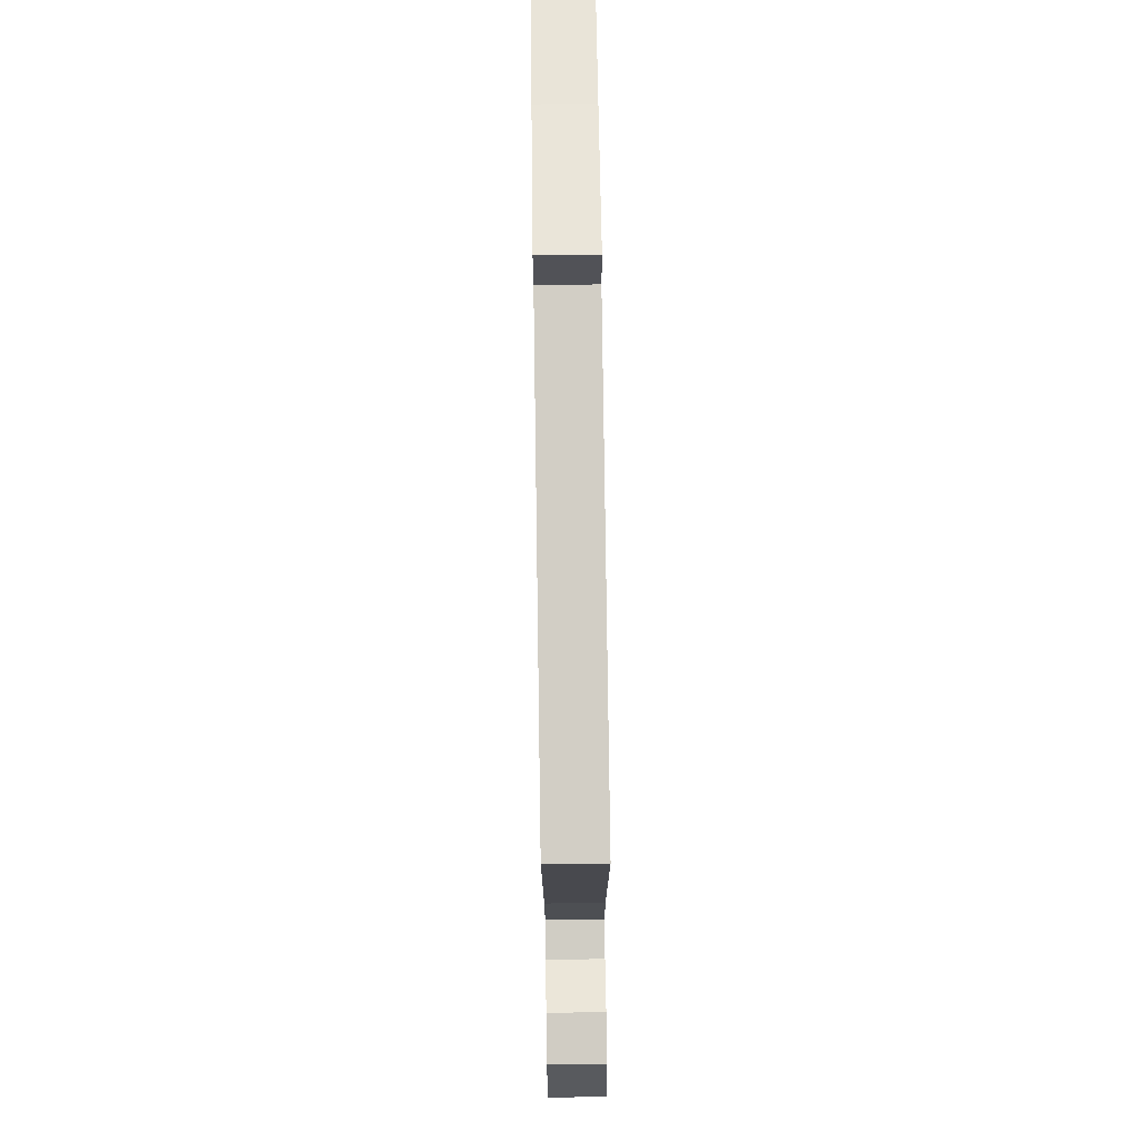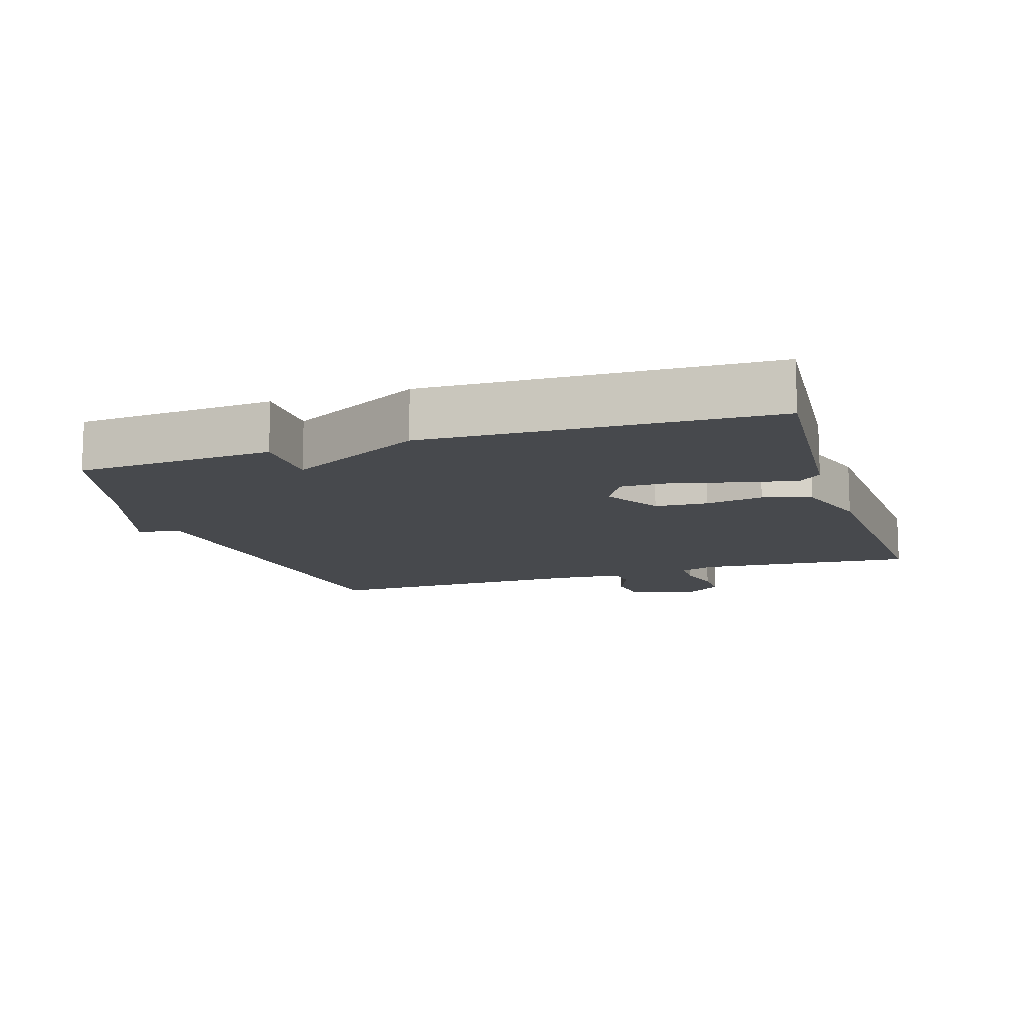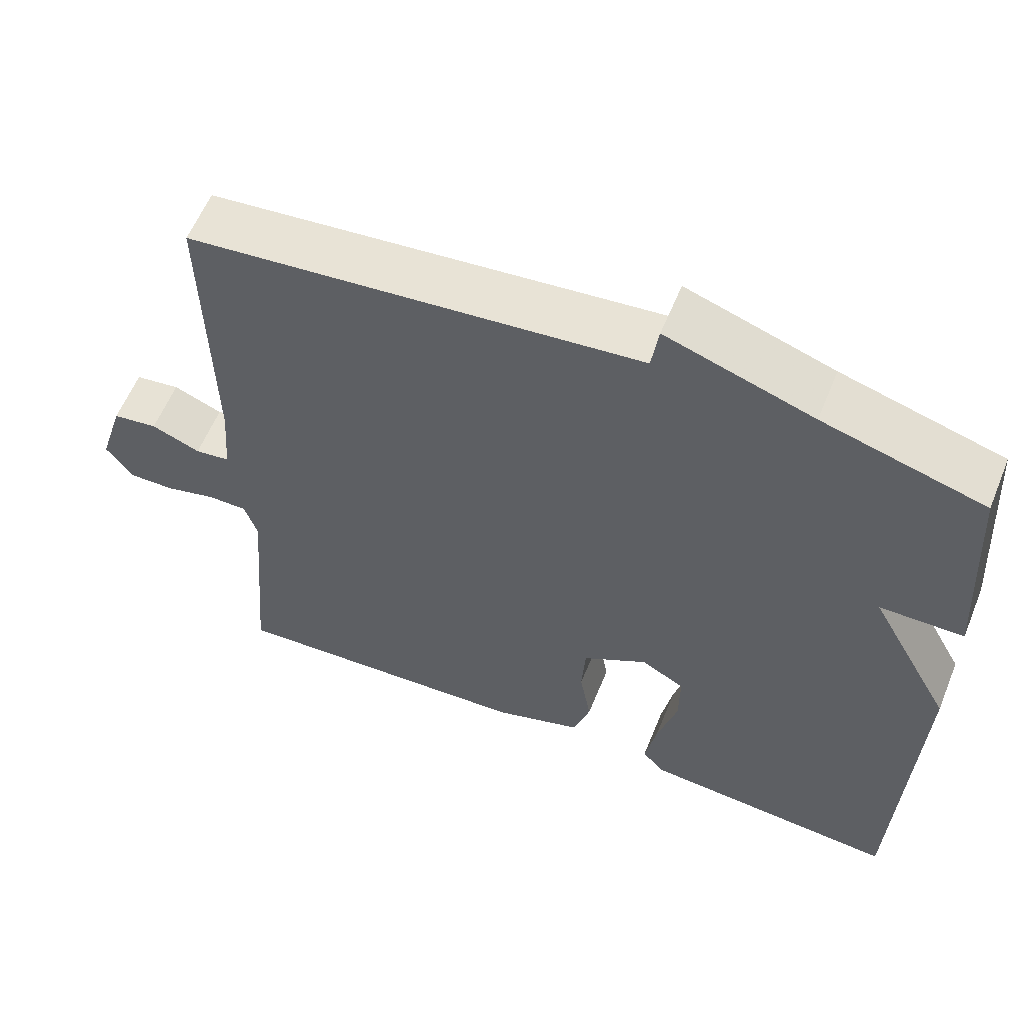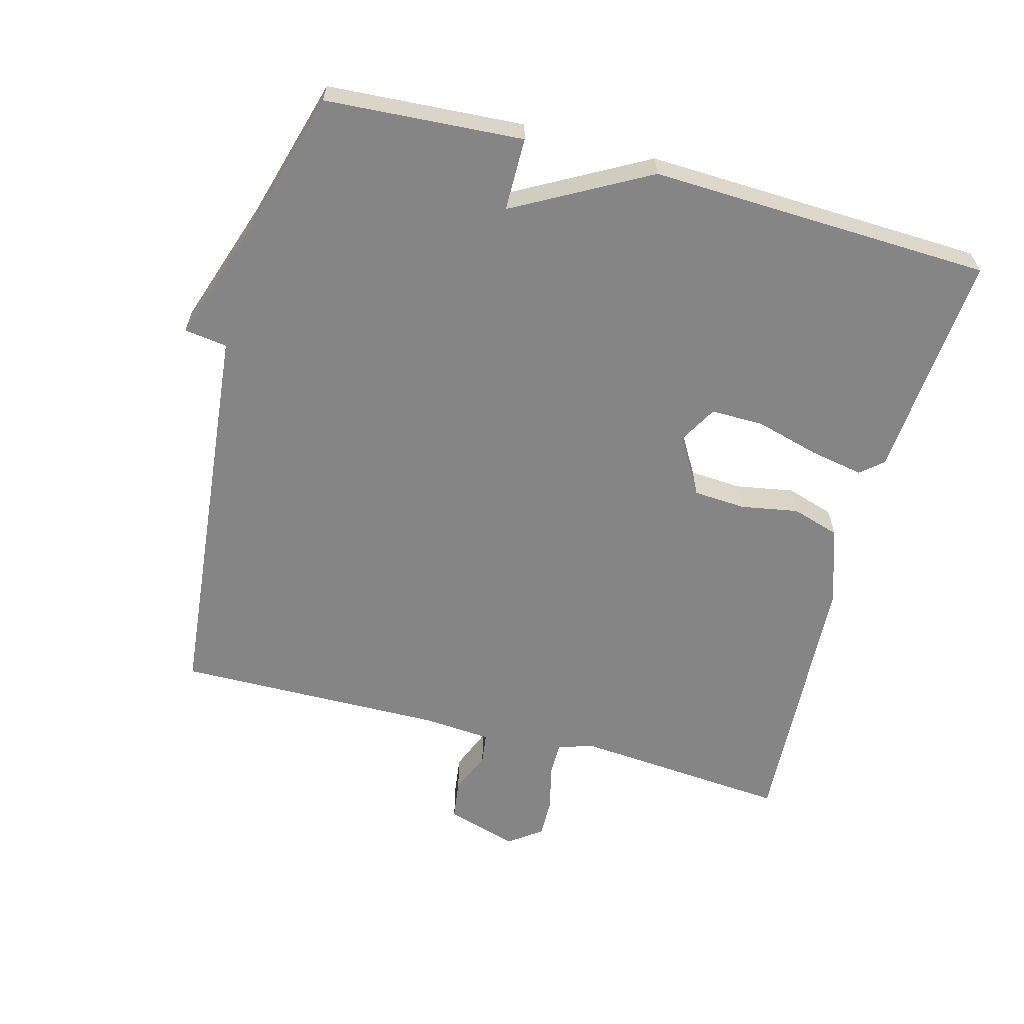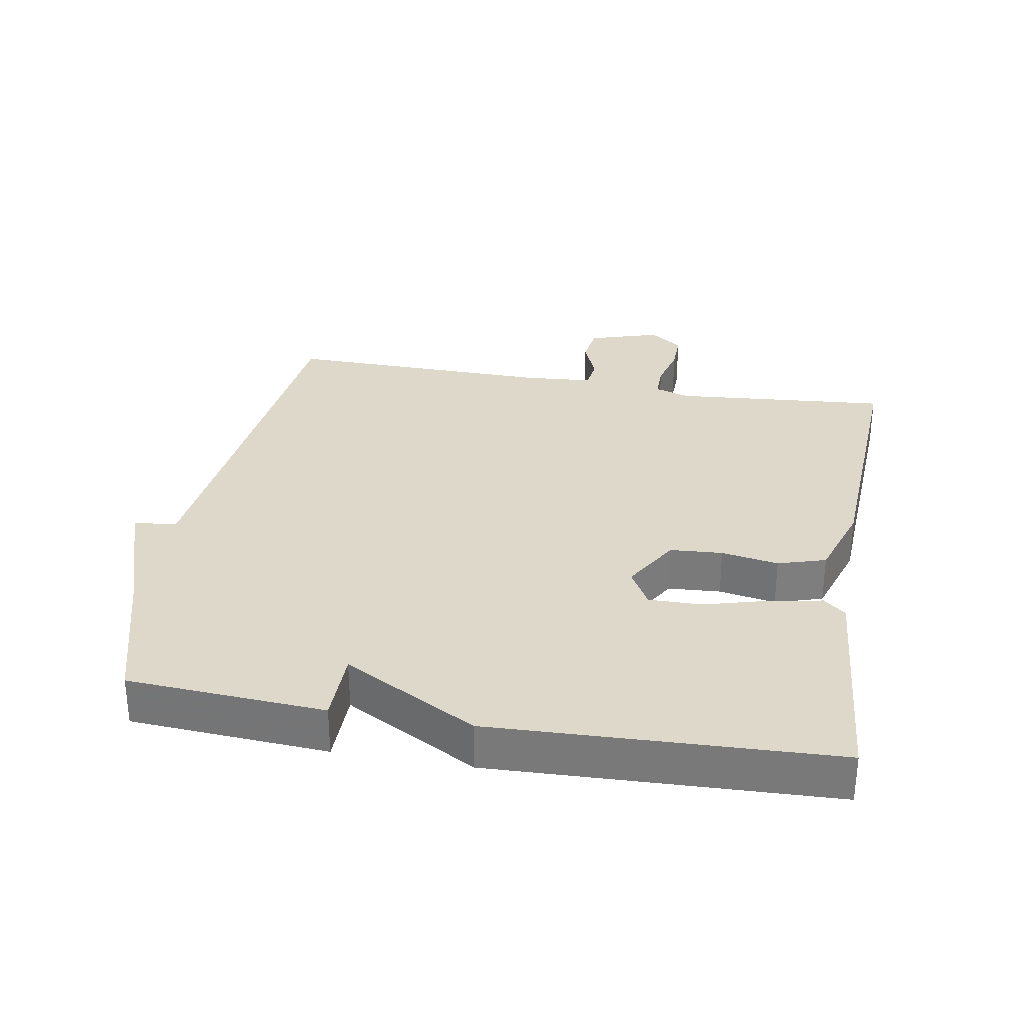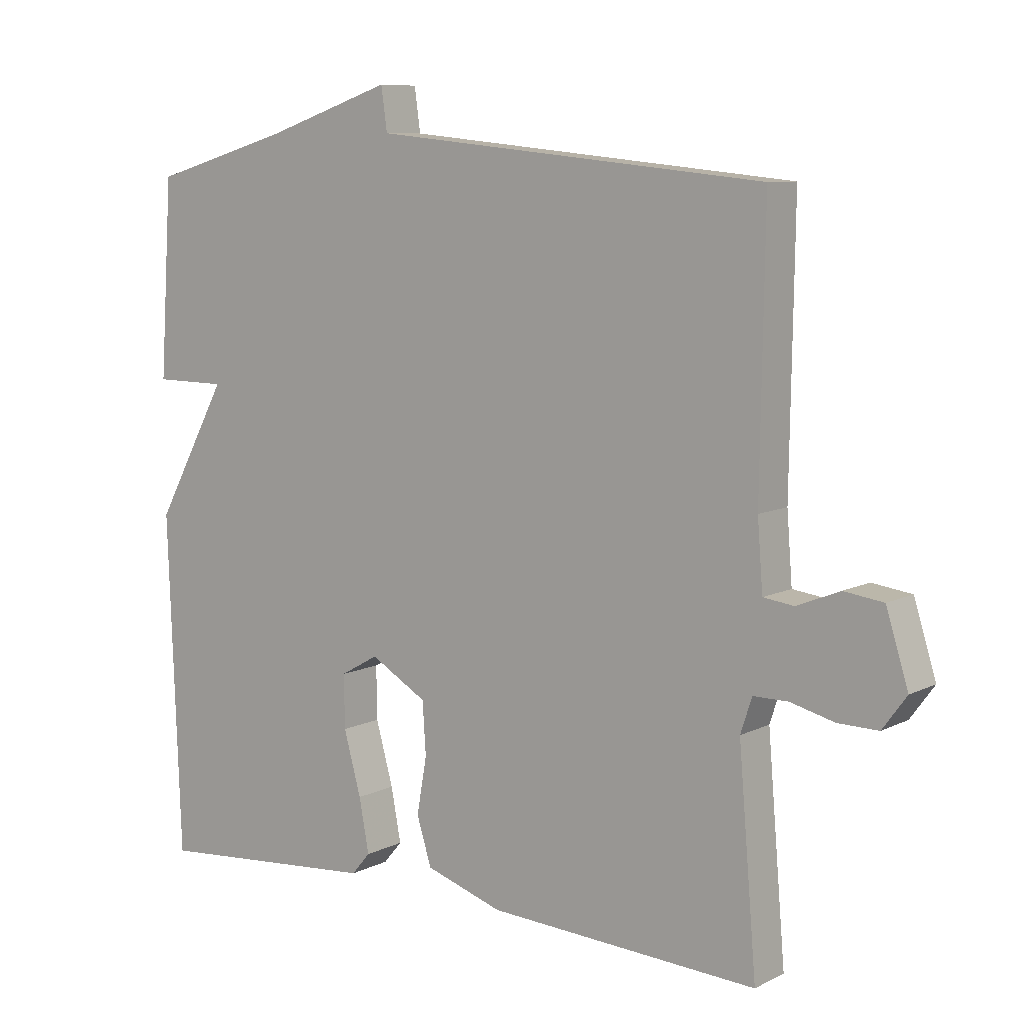
<metadata>
{"format":"obj","ext":"obj","renderer":"f3d","projection":"perspective","resolution":1024,"background":"white","views":[{"elev":76.5,"azim":-90.8,"up":"+Z"},{"elev":-12.3,"azim":107.8,"up":"+Y"},{"elev":59.2,"azim":22.2,"up":"+Z"},{"elev":-61.7,"azim":75.0,"up":"+Y"},{"elev":31.0,"azim":99.9,"up":"+Y"},{"elev":8.5,"azim":-142.9,"up":"+Z"}]}
</metadata>
<code>
v -0.5 0.07 -0.5
v -0.473 0.07 -0.179
v -0.49 0.07 -0.127
v -0.542 0.07 -0.127
v -0.608 0.07 -0.144
v -0.668 0.07 -0.145
v -0.704 0.07 -0.096
v -0.671 0.07 0.01
v -0.612 0.07 0.018
v -0.548 0.07 -0.008
v -0.502 0.07 -0.002
v -0.494 0.07 0.1
v -0.5 0.07 0.5
v 0.09 0.07 0.56
v 0.099 0.07 0.624
v 0.29 0.07 0.56
v 0.5 0.07 0.5
v 0.519 0.07 0.207
v 0.41 0.07 0.206
v 0.519 0.07 0.007
v 0.5 0.07 -0.5
v 0.162 0.07 -0.473
v 0.134 0.07 -0.44
v 0.149 0.07 -0.36
v 0.175 0.07 -0.266
v 0.176 0.07 -0.187
v 0.119 0.07 -0.155
v 0.034 0.07 -0.205
v 0.029 0.07 -0.283
v 0.044 0.07 -0.368
v 0.022 0.07 -0.439
v -0.094 0.07 -0.477
v -0.5 0 -0.5
v -0.473 0 -0.179
v -0.49 0 -0.127
v -0.542 0 -0.127
v -0.608 0 -0.144
v -0.668 0 -0.145
v -0.704 0 -0.096
v -0.671 0 0.01
v -0.612 0 0.018
v -0.548 0 -0.008
v -0.502 0 -0.002
v -0.494 0 0.1
v -0.5 0 0.5
v 0.09 0 0.56
v 0.099 0 0.624
v 0.29 0 0.56
v 0.5 0 0.5
v 0.519 0 0.207
v 0.41 0 0.206
v 0.519 0 0.007
v 0.5 0 -0.5
v 0.162 0 -0.473
v 0.134 0 -0.44
v 0.149 0 -0.36
v 0.175 0 -0.266
v 0.176 0 -0.187
v 0.119 0 -0.155
v 0.034 0 -0.205
v 0.029 0 -0.283
v 0.044 0 -0.368
v 0.022 0 -0.439
v -0.094 0 -0.477
f 32 1 2
f 31 32 2
f 30 31 2
f 29 30 2
f 28 29 2 3
f 27 28 3
f 23 24 25
f 22 23 25
f 21 22 25
f 20 21 25
f 19 20 25
f 19 25 26
f 16 17 18 19
f 19 26 27
f 16 19 27
f 15 16 27
f 14 15 27
f 14 27 3
f 13 14 3
f 12 13 3
f 8 9 10
f 7 8 10
f 6 7 10
f 5 6 10
f 4 5 10
f 4 10 11
f 3 4 11
f 3 11 12
f 34 33 64
f 34 64 63
f 34 63 62
f 34 62 61
f 35 34 61 60
f 35 60 59
f 57 56 55
f 57 55 54
f 57 54 53
f 57 53 52
f 57 52 51
f 58 57 51
f 51 50 49 48
f 59 58 51
f 59 51 48
f 59 48 47
f 59 47 46
f 35 59 46
f 35 46 45
f 35 45 44
f 42 41 40
f 42 40 39
f 42 39 38
f 42 38 37
f 42 37 36
f 43 42 36
f 43 36 35
f 44 43 35
f 1 33 34 2
f 2 34 35 3
f 3 35 36 4
f 4 36 37 5
f 5 37 38 6
f 6 38 39 7
f 7 39 40 8
f 8 40 41 9
f 9 41 42 10
f 10 42 43 11
f 11 43 44 12
f 12 44 45 13
f 13 45 46 14
f 14 46 47 15
f 15 47 48 16
f 16 48 49 17
f 17 49 50 18
f 18 50 51 19
f 19 51 52 20
f 20 52 53 21
f 21 53 54 22
f 22 54 55 23
f 23 55 56 24
f 24 56 57 25
f 25 57 58 26
f 26 58 59 27
f 27 59 60 28
f 28 60 61 29
f 29 61 62 30
f 30 62 63 31
f 31 63 64 32
f 32 64 33 1

</code>
